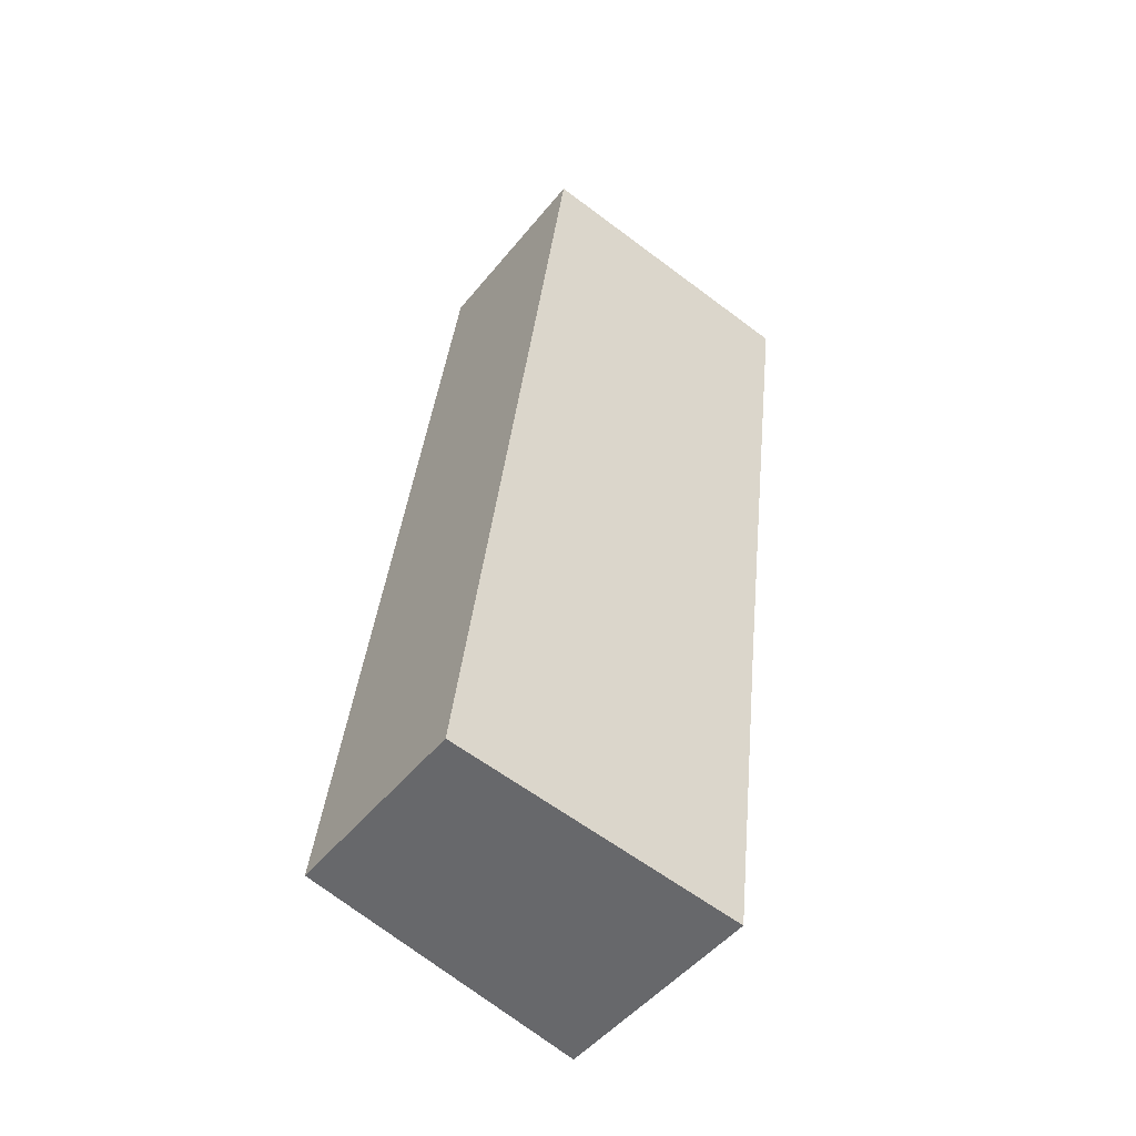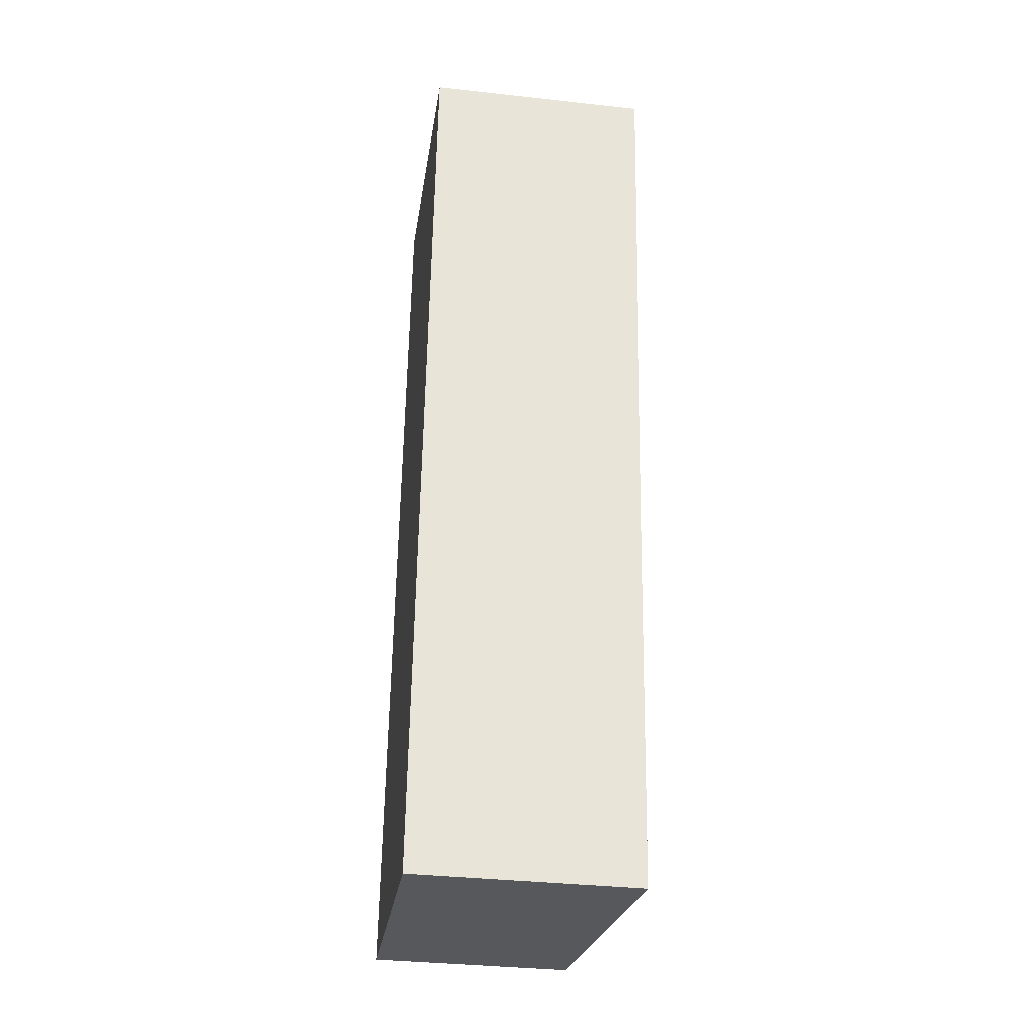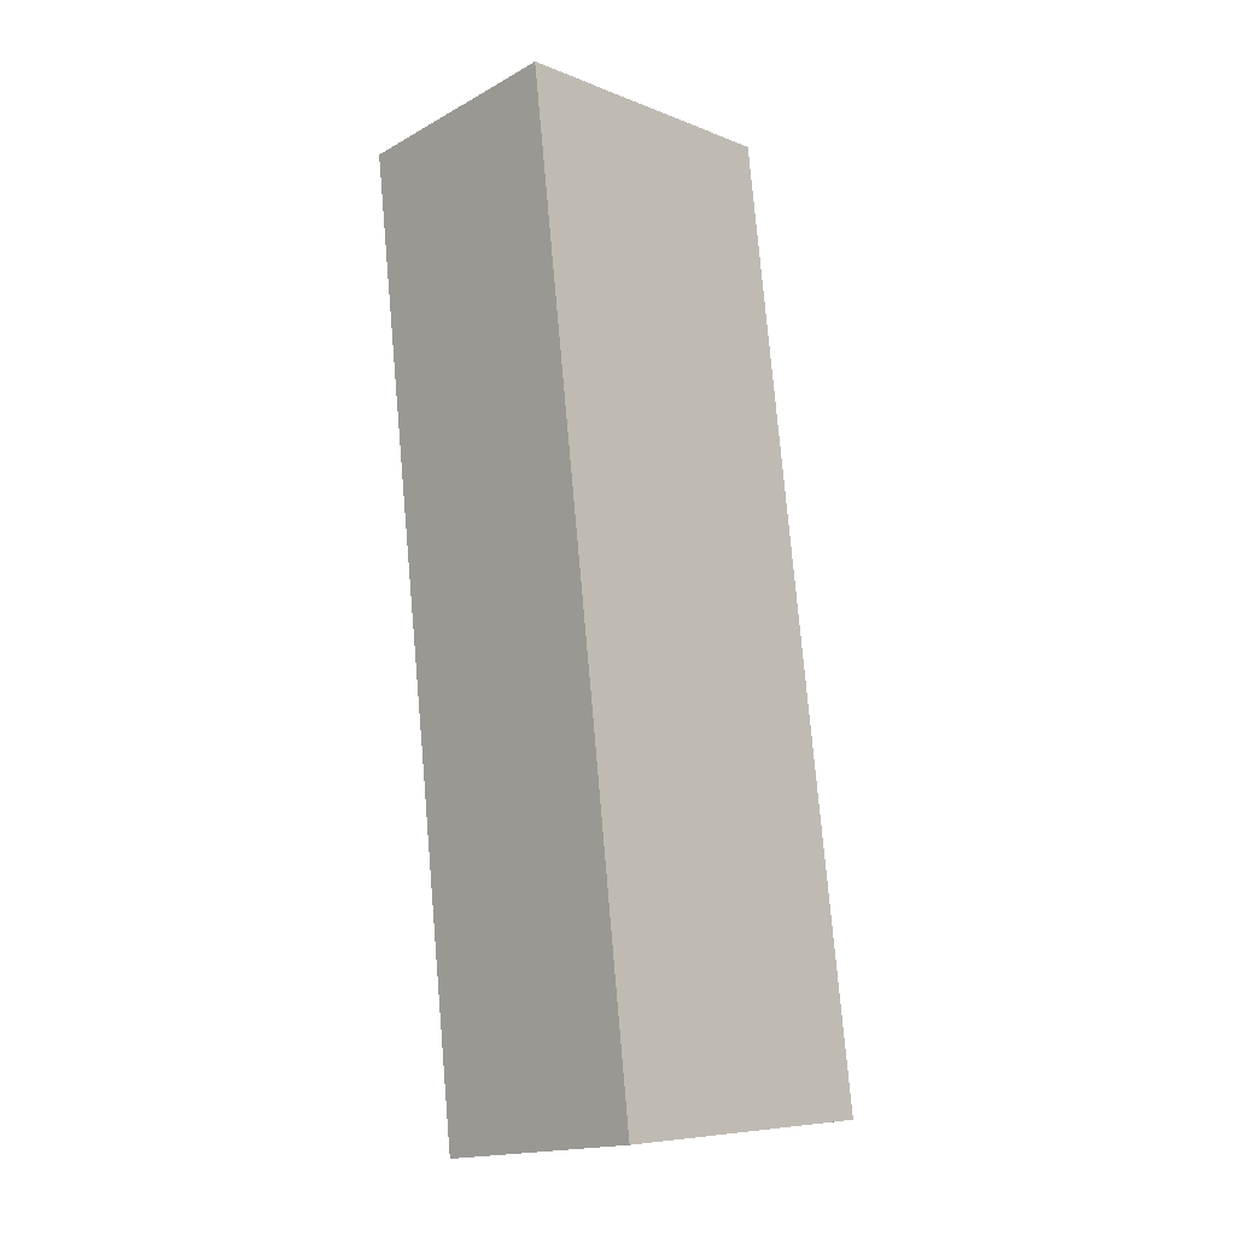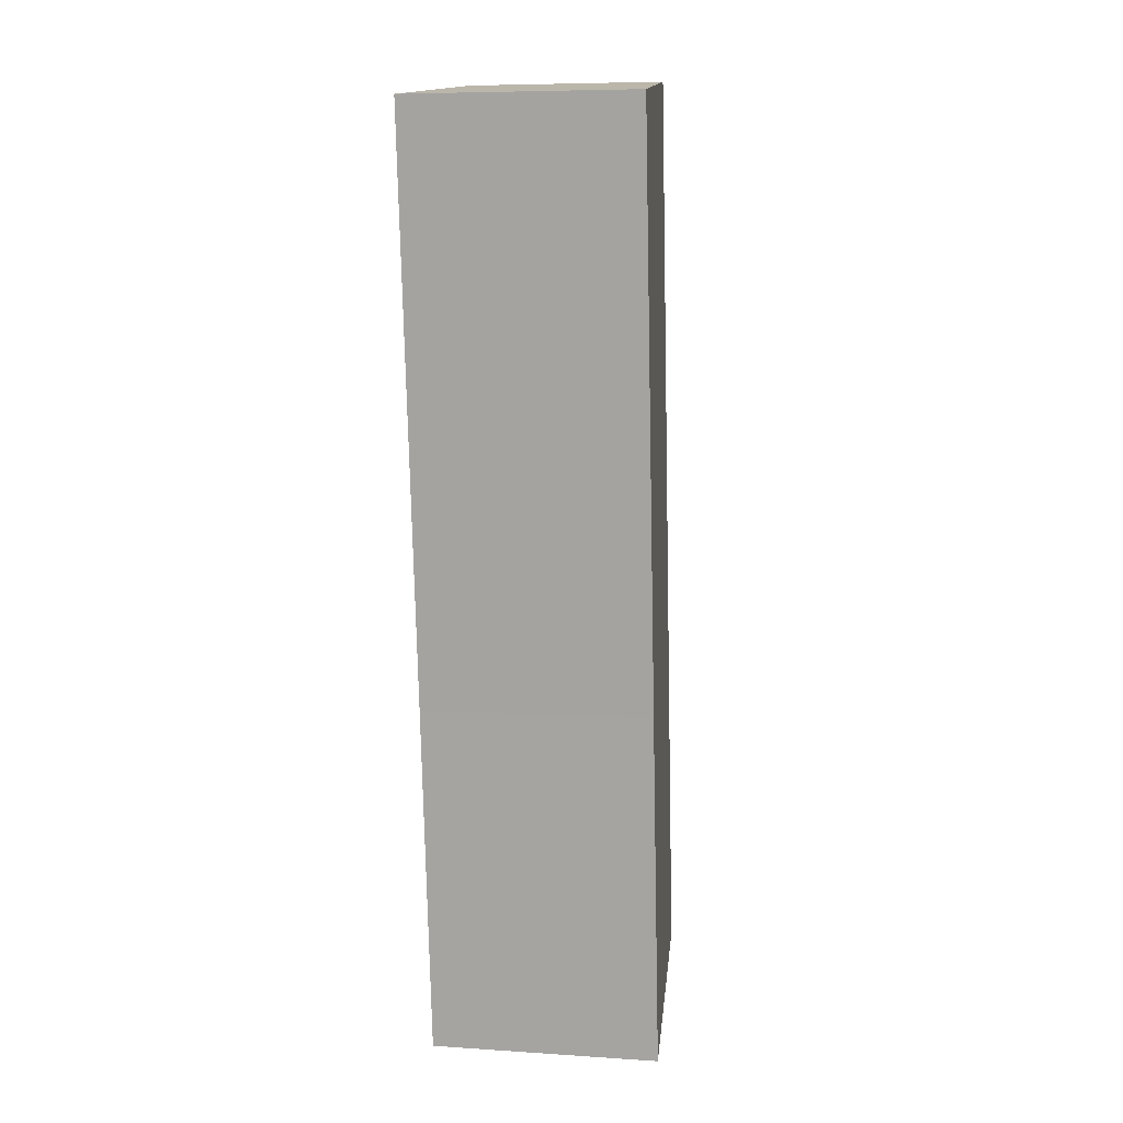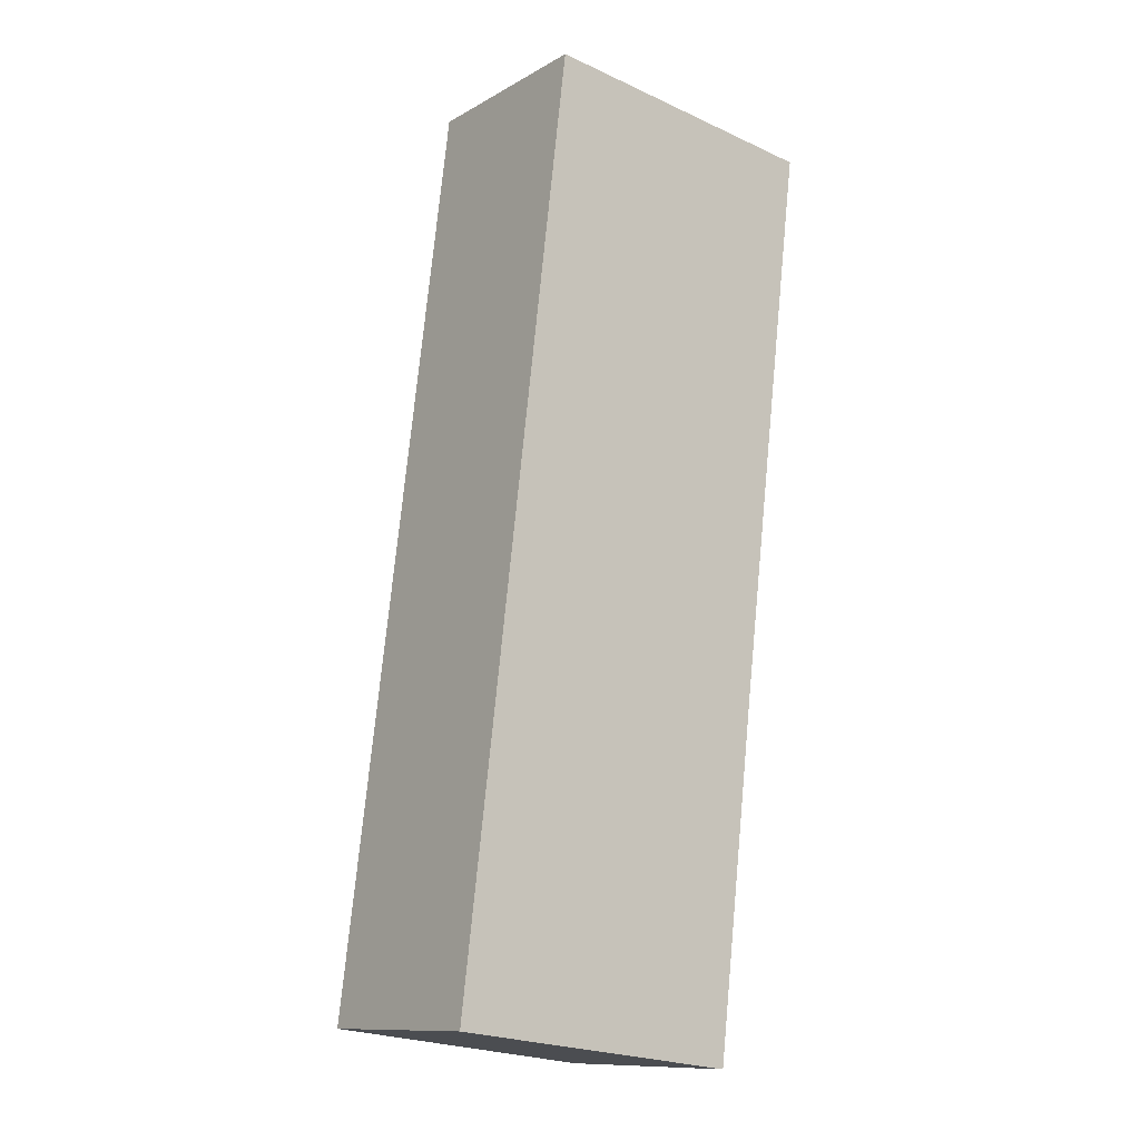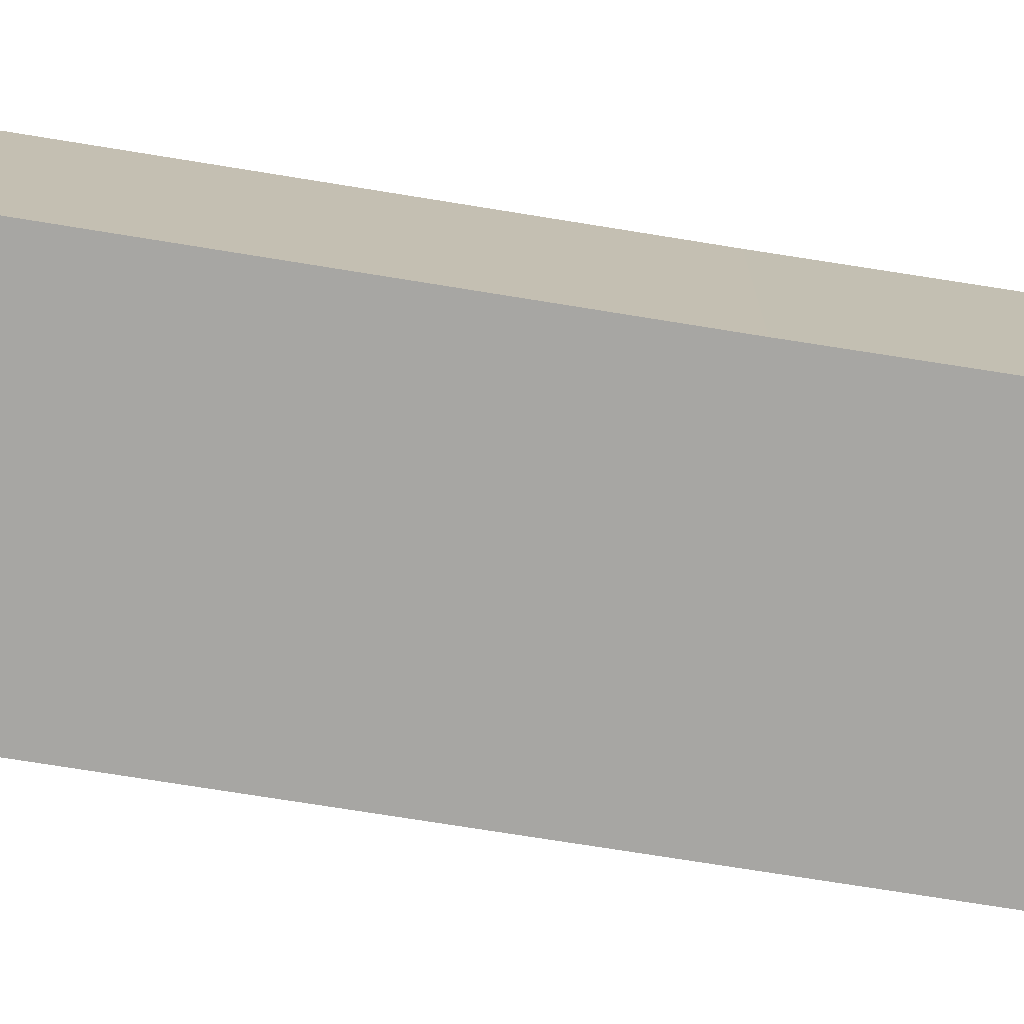
<metadata>
{"format":"obj","ext":"obj","renderer":"f3d","projection":"perspective","resolution":1024,"background":"white","views":[{"elev":-48.9,"azim":-37.1,"up":"+Z"},{"elev":-35.6,"azim":81.7,"up":"+Z"},{"elev":-17.1,"azim":137.4,"up":"+Z"},{"elev":7.2,"azim":100.7,"up":"+Z"},{"elev":-11.6,"azim":-37.2,"up":"+Z"},{"elev":-74.1,"azim":87.8,"up":"+Y"}]}
</metadata>
<code>
v  0 2.623 1.606e-16
v  4.398 2.967 4.092
v  3.861 2.969 -0.485
v  1.456 2.623 12.07
v  5.317 2.969 11.58
v  5.317 -7.093e-16 11.58
v  4.398 -2.506e-16 4.092
v  3.861 2.97e-17 -0.485
v  0 0 0
v  1.456 -7.39e-16 12.07
g defaultobject
f 1 2 3
f 2 1 4
f 2 4 5
f 6 2 5
f 2 6 7
f 2 7 3
f 3 7 8
f 8 1 3
f 1 8 9
f 9 4 1
f 4 9 10
f 4 6 5
f 6 4 10
f 7 9 8
f 9 7 10
f 10 7 6

</code>
